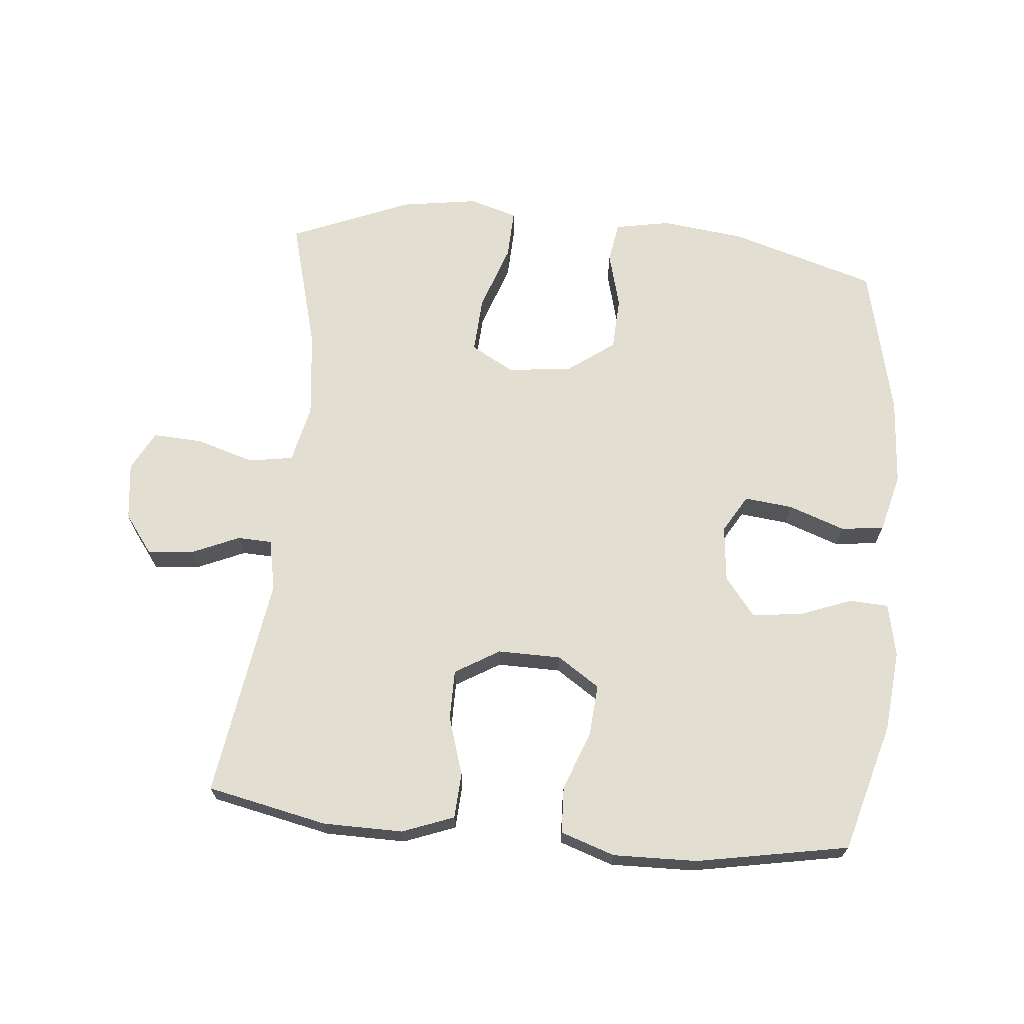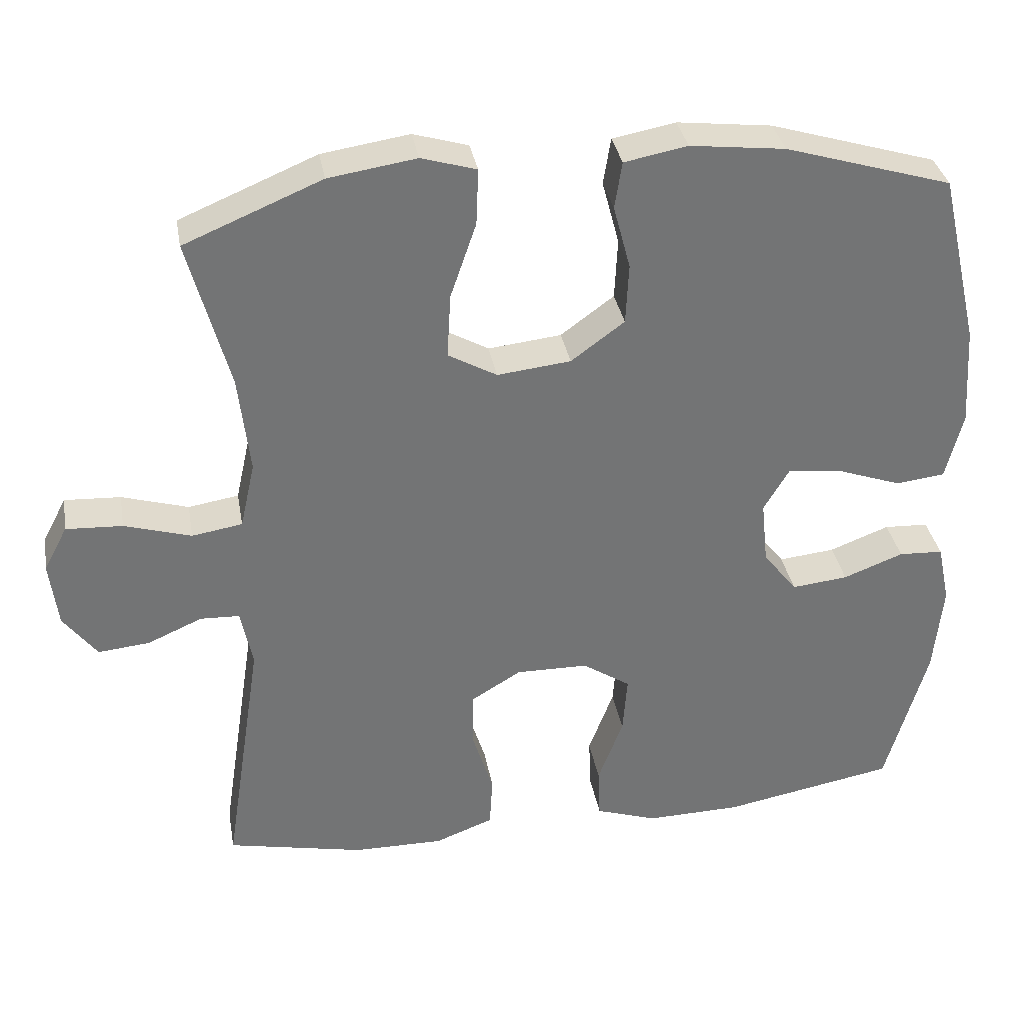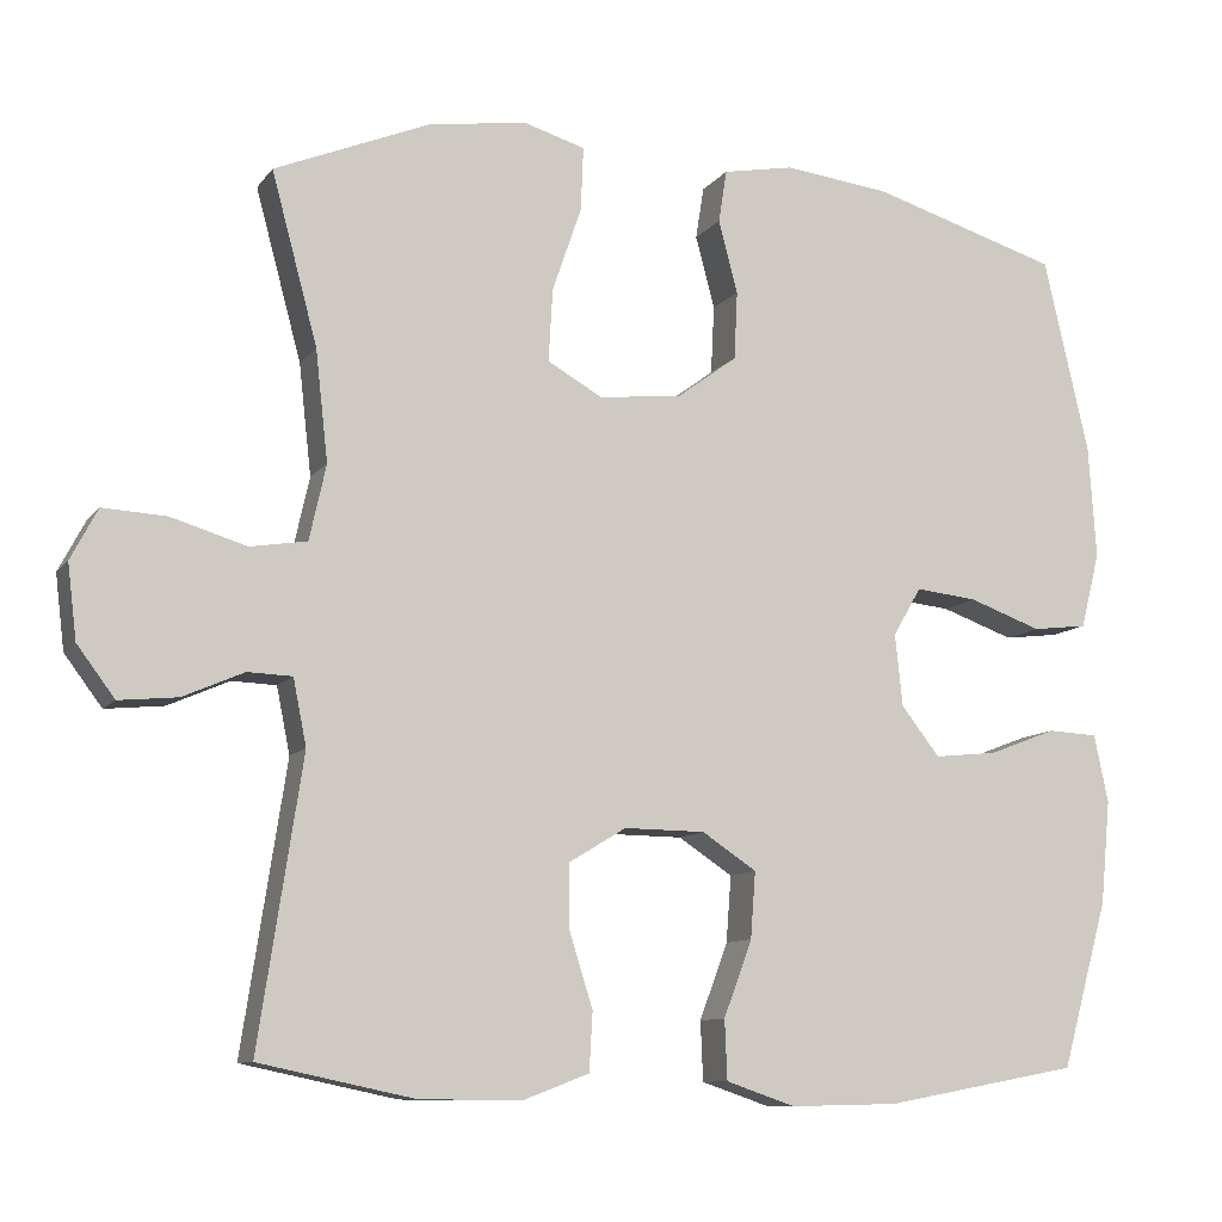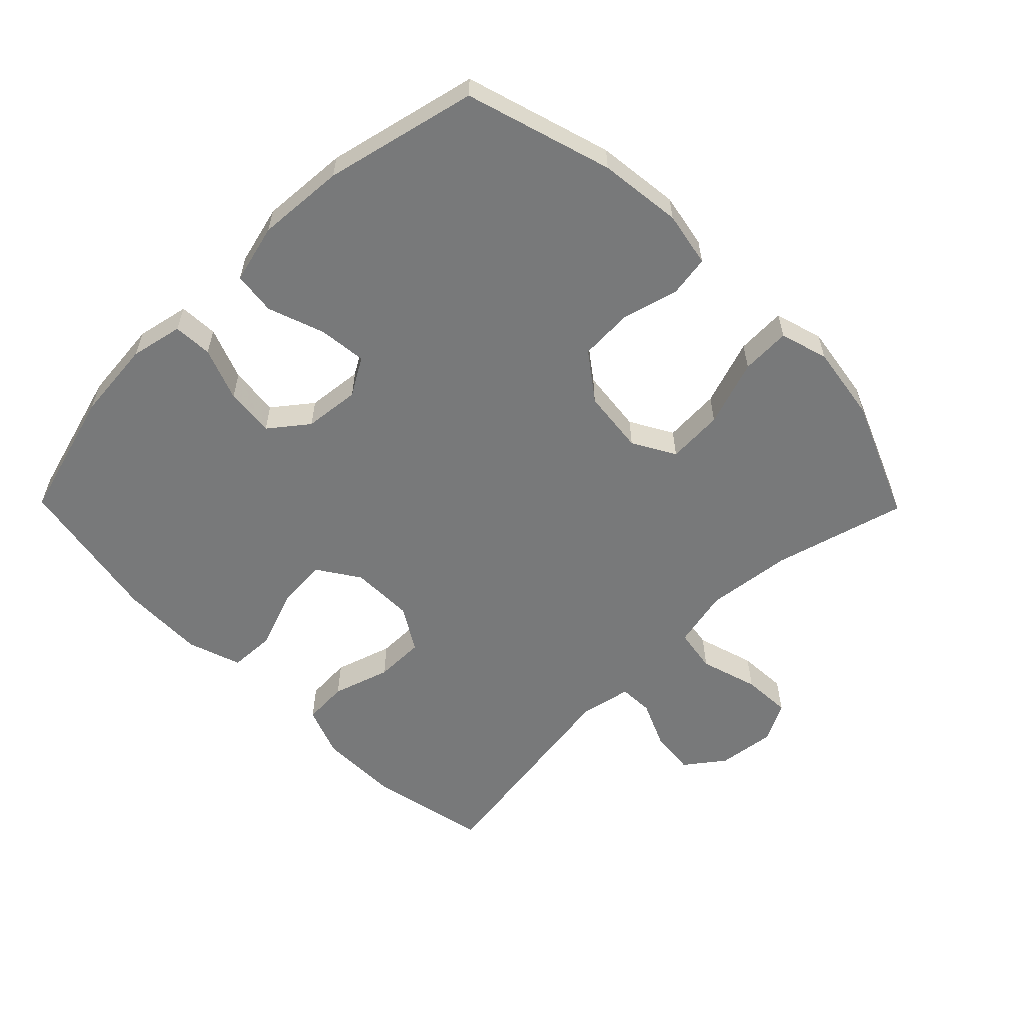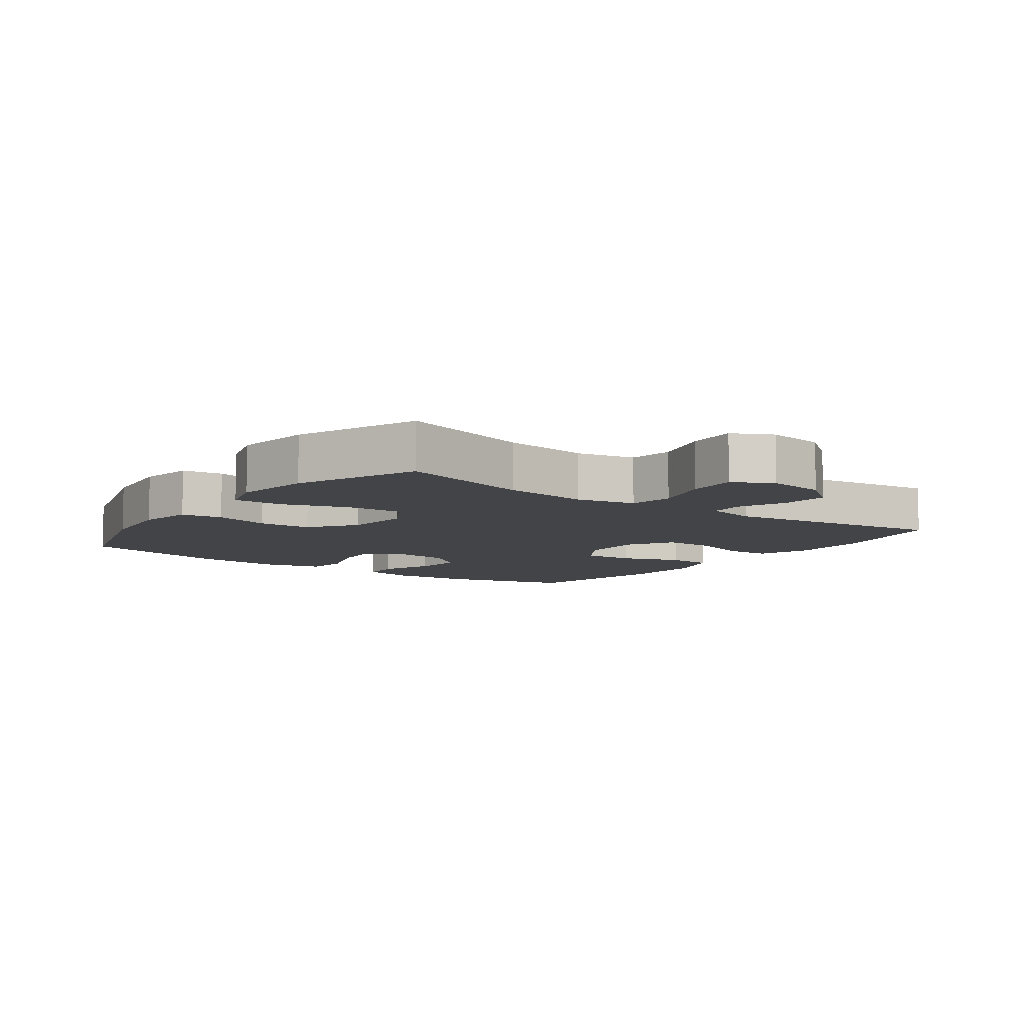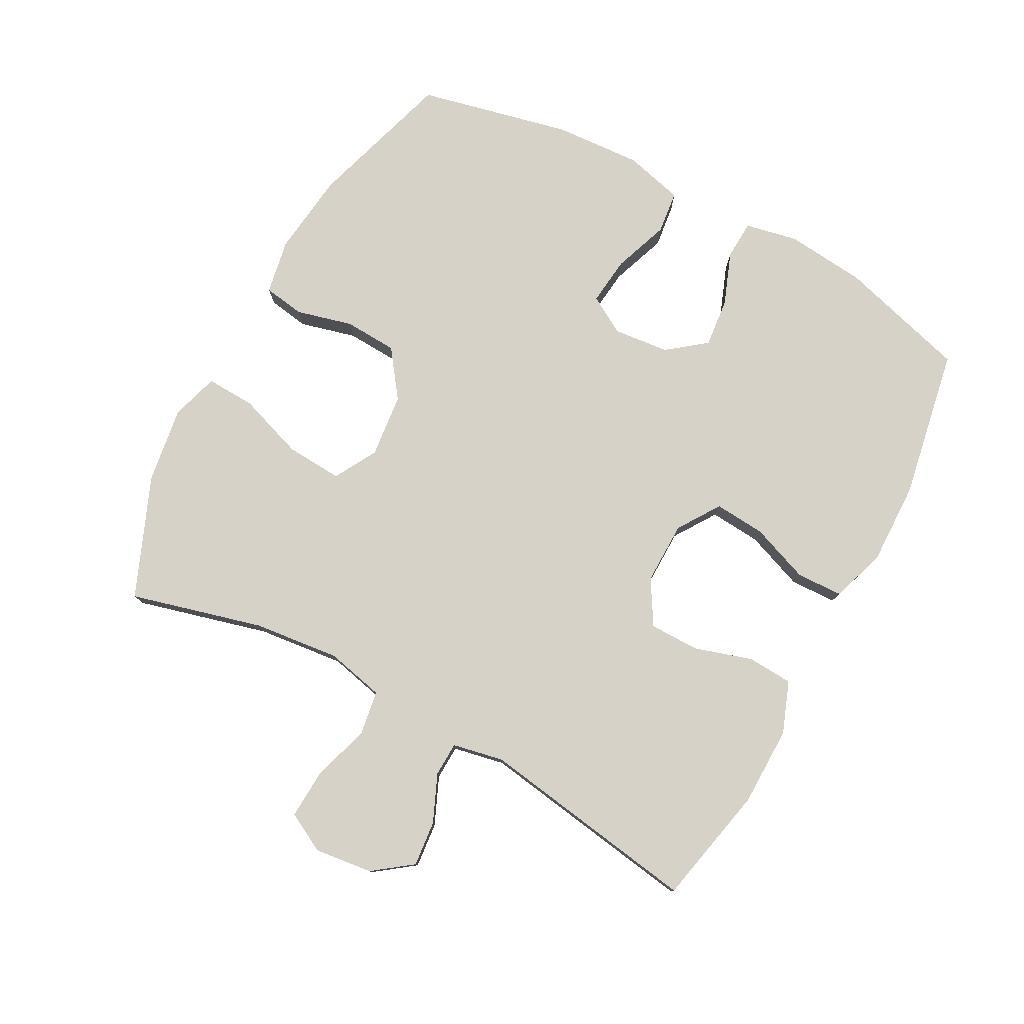
<metadata>
{"format":"obj","ext":"obj","renderer":"f3d","projection":"perspective","resolution":1024,"background":"white","views":[{"elev":68.0,"azim":-174.6,"up":"+Y"},{"elev":34.4,"azim":170.0,"up":"+Z"},{"elev":-10.1,"azim":158.5,"up":"+Z"},{"elev":-57.7,"azim":-45.5,"up":"+Y"},{"elev":-8.3,"azim":53.7,"up":"+Y"},{"elev":78.5,"azim":118.4,"up":"+Y"}]}
</metadata>
<code>
v 0.5 0.07 -0.5
v 0.315 0.07 -0.539
v 0.193 0.07 -0.54
v 0.114 0.07 -0.51
v 0.11 0.07 -0.44
v 0.138 0.07 -0.351
v 0.138 0.07 -0.274
v 0.07 0.07 -0.233
v -0.027 0.07 -0.234
v -0.092 0.07 -0.277
v -0.086 0.07 -0.356
v -0.052 0.07 -0.447
v -0.055 0.07 -0.518
v -0.138 0.07 -0.546
v -0.267 0.07 -0.543
v -0.5 0.07 -0.5
v -0.556 0.07 -0.301
v -0.568 0.07 -0.177
v -0.551 0.07 -0.096
v -0.491 0.07 -0.093
v -0.41 0.07 -0.124
v -0.334 0.07 -0.132
v -0.288 0.07 -0.073
v -0.279 0.07 0.013
v -0.313 0.07 0.071
v -0.387 0.07 0.063
v -0.474 0.07 0.032
v -0.54 0.07 0.04
v -0.563 0.07 0.131
v -0.554 0.07 0.266
v -0.5 0.07 0.5
v -0.275 0.07 0.568
v -0.147 0.07 0.583
v -0.062 0.07 0.567
v -0.052 0.07 0.504
v -0.075 0.07 0.417
v -0.071 0.07 0.335
v 0.001 0.07 0.282
v 0.1 0.07 0.271
v 0.166 0.07 0.308
v 0.161 0.07 0.395
v 0.126 0.07 0.497
v 0.123 0.07 0.573
v 0.197 0.07 0.595
v 0.315 0.07 0.577
v 0.5 0.07 0.5
v 0.445 0.07 0.296
v 0.43 0.07 0.163
v 0.45 0.07 0.073
v 0.518 0.07 0.062
v 0.608 0.07 0.089
v 0.684 0.07 0.093
v 0.716 0.07 0.032
v 0.705 0.07 -0.057
v 0.66 0.07 -0.117
v 0.59 0.07 -0.11
v 0.517 0.07 -0.078
v 0.464 0.07 -0.08
v 0.448 0.07 -0.159
v 0.5 0 -0.5
v 0.315 0 -0.539
v 0.193 0 -0.54
v 0.114 0 -0.51
v 0.11 0 -0.44
v 0.138 0 -0.351
v 0.138 0 -0.274
v 0.07 0 -0.233
v -0.027 0 -0.234
v -0.092 0 -0.277
v -0.086 0 -0.356
v -0.052 0 -0.447
v -0.055 0 -0.518
v -0.138 0 -0.546
v -0.267 0 -0.543
v -0.5 0 -0.5
v -0.556 0 -0.301
v -0.568 0 -0.177
v -0.551 0 -0.096
v -0.491 0 -0.093
v -0.41 0 -0.124
v -0.334 0 -0.132
v -0.288 0 -0.073
v -0.279 0 0.013
v -0.313 0 0.071
v -0.387 0 0.063
v -0.474 0 0.032
v -0.54 0 0.04
v -0.563 0 0.131
v -0.554 0 0.266
v -0.5 0 0.5
v -0.275 0 0.568
v -0.147 0 0.583
v -0.062 0 0.567
v -0.052 0 0.504
v -0.075 0 0.417
v -0.071 0 0.335
v 0.001 0 0.282
v 0.1 0 0.271
v 0.166 0 0.308
v 0.161 0 0.395
v 0.126 0 0.497
v 0.123 0 0.573
v 0.197 0 0.595
v 0.315 0 0.577
v 0.5 0 0.5
v 0.445 0 0.296
v 0.43 0 0.163
v 0.45 0 0.073
v 0.518 0 0.062
v 0.608 0 0.089
v 0.684 0 0.093
v 0.716 0 0.032
v 0.705 0 -0.057
v 0.66 0 -0.117
v 0.59 0 -0.11
v 0.517 0 -0.078
v 0.464 0 -0.08
v 0.448 0 -0.159
f 55 56 57
f 54 55 57
f 53 54 57
f 52 53 57
f 51 52 57
f 50 51 57
f 49 50 57 58
f 48 49 58 59
f 45 46 47
f 44 45 47
f 43 44 47
f 42 43 47
f 41 42 47
f 40 41 47 48
f 39 40 48 59
f 34 35 36
f 33 34 36
f 32 33 36
f 31 32 36
f 30 31 36
f 29 30 36
f 28 29 36
f 27 28 36
f 26 27 36
f 25 26 36 37
f 24 25 37 38
f 19 20 21
f 18 19 21
f 17 18 21
f 16 17 21
f 15 16 21
f 14 15 21
f 13 14 21
f 12 13 21
f 11 12 21
f 10 11 21 22
f 9 10 22 23
f 4 5 6
f 3 4 6
f 2 3 6
f 1 2 6
f 59 1 6
f 59 6 7
f 38 39 59
f 24 38 59
f 23 24 59
f 9 23 59
f 8 9 59
f 7 8 59
f 116 115 114
f 116 114 113
f 116 113 112
f 116 112 111
f 116 111 110
f 116 110 109
f 117 116 109 108
f 118 117 108 107
f 106 105 104
f 106 104 103
f 106 103 102
f 106 102 101
f 106 101 100
f 107 106 100 99
f 118 107 99 98
f 95 94 93
f 95 93 92
f 95 92 91
f 95 91 90
f 95 90 89
f 95 89 88
f 95 88 87
f 95 87 86
f 95 86 85
f 96 95 85 84
f 97 96 84 83
f 80 79 78
f 80 78 77
f 80 77 76
f 80 76 75
f 80 75 74
f 80 74 73
f 80 73 72
f 80 72 71
f 80 71 70
f 81 80 70 69
f 82 81 69 68
f 65 64 63
f 65 63 62
f 65 62 61
f 65 61 60
f 65 60 118
f 66 65 118
f 118 98 97
f 118 97 83
f 118 83 82
f 118 82 68
f 118 68 67
f 118 67 66
f 1 60 61 2
f 2 61 62 3
f 3 62 63 4
f 4 63 64 5
f 5 64 65 6
f 6 65 66 7
f 7 66 67 8
f 8 67 68 9
f 9 68 69 10
f 10 69 70 11
f 11 70 71 12
f 12 71 72 13
f 13 72 73 14
f 14 73 74 15
f 15 74 75 16
f 16 75 76 17
f 17 76 77 18
f 18 77 78 19
f 19 78 79 20
f 20 79 80 21
f 21 80 81 22
f 22 81 82 23
f 23 82 83 24
f 24 83 84 25
f 25 84 85 26
f 26 85 86 27
f 27 86 87 28
f 28 87 88 29
f 29 88 89 30
f 30 89 90 31
f 31 90 91 32
f 32 91 92 33
f 33 92 93 34
f 34 93 94 35
f 35 94 95 36
f 36 95 96 37
f 37 96 97 38
f 38 97 98 39
f 39 98 99 40
f 40 99 100 41
f 41 100 101 42
f 42 101 102 43
f 43 102 103 44
f 44 103 104 45
f 45 104 105 46
f 46 105 106 47
f 47 106 107 48
f 48 107 108 49
f 49 108 109 50
f 50 109 110 51
f 51 110 111 52
f 52 111 112 53
f 53 112 113 54
f 54 113 114 55
f 55 114 115 56
f 56 115 116 57
f 57 116 117 58
f 58 117 118 59
f 59 118 60 1

</code>
